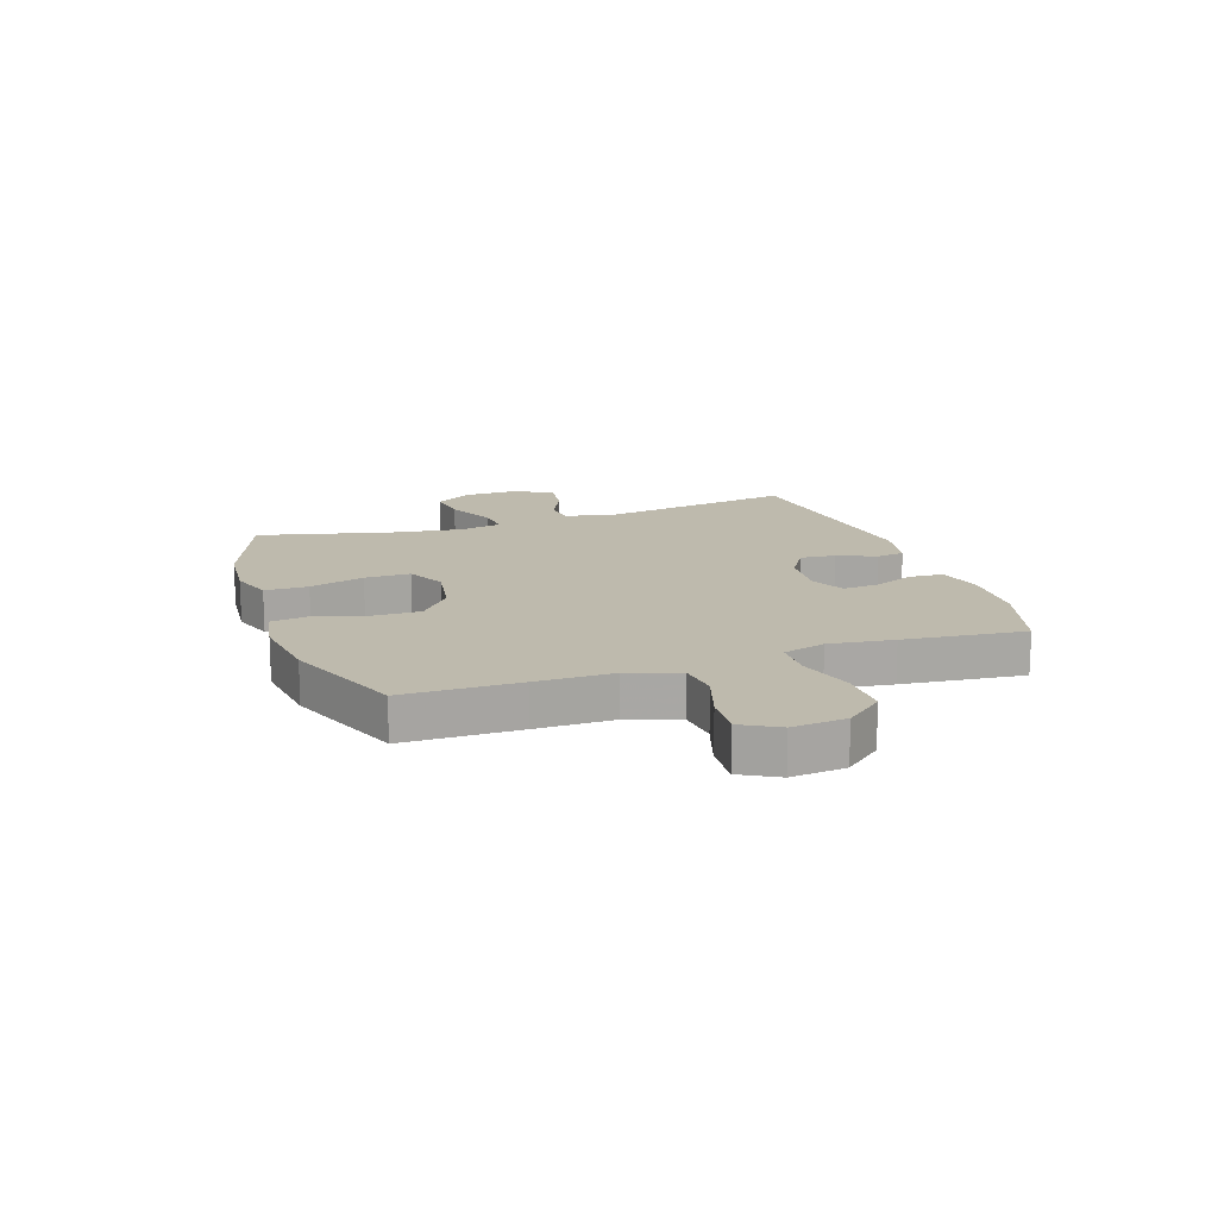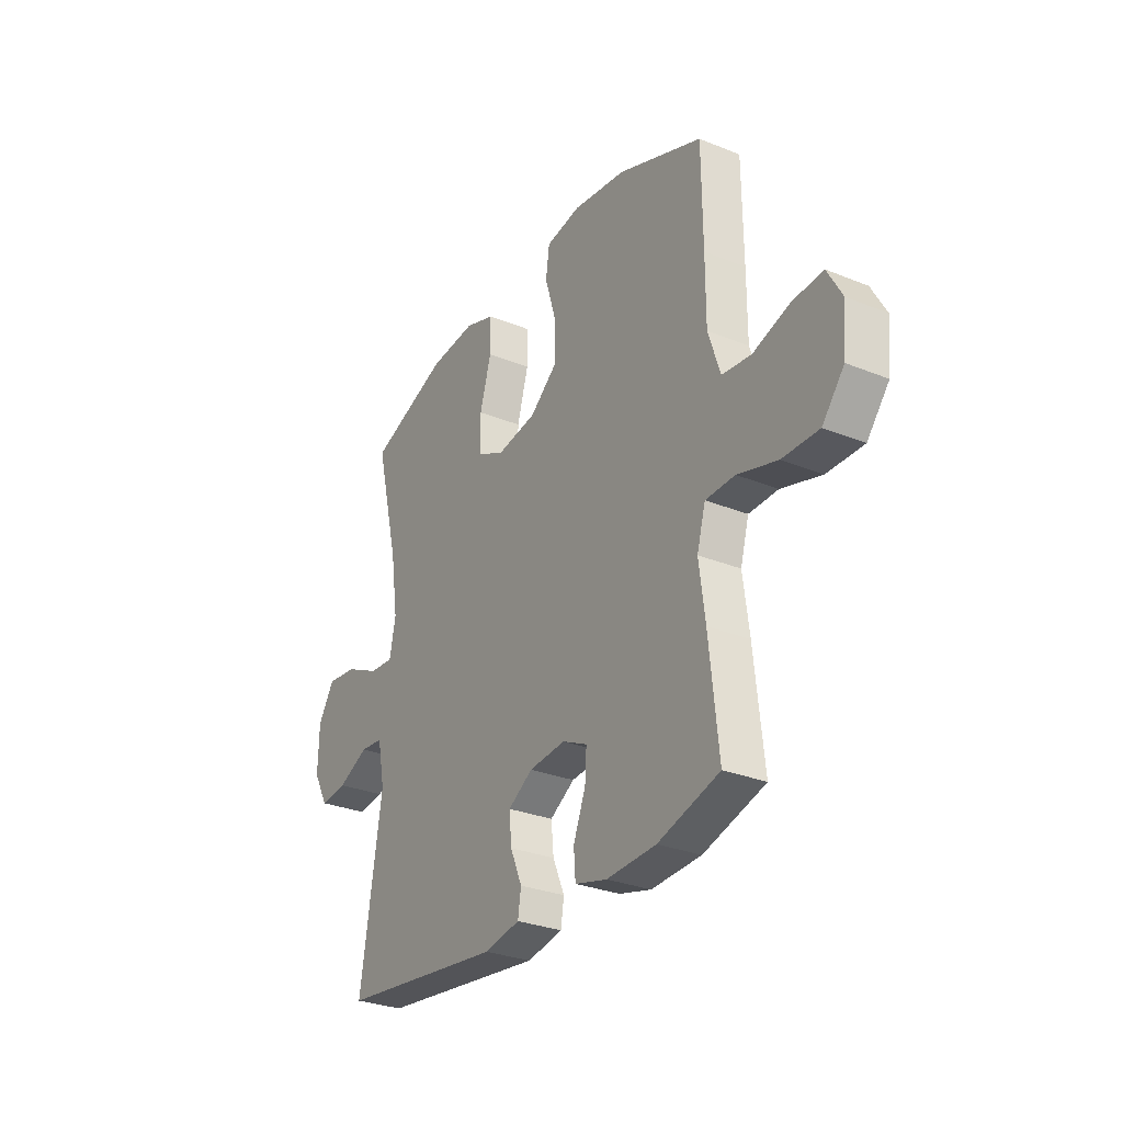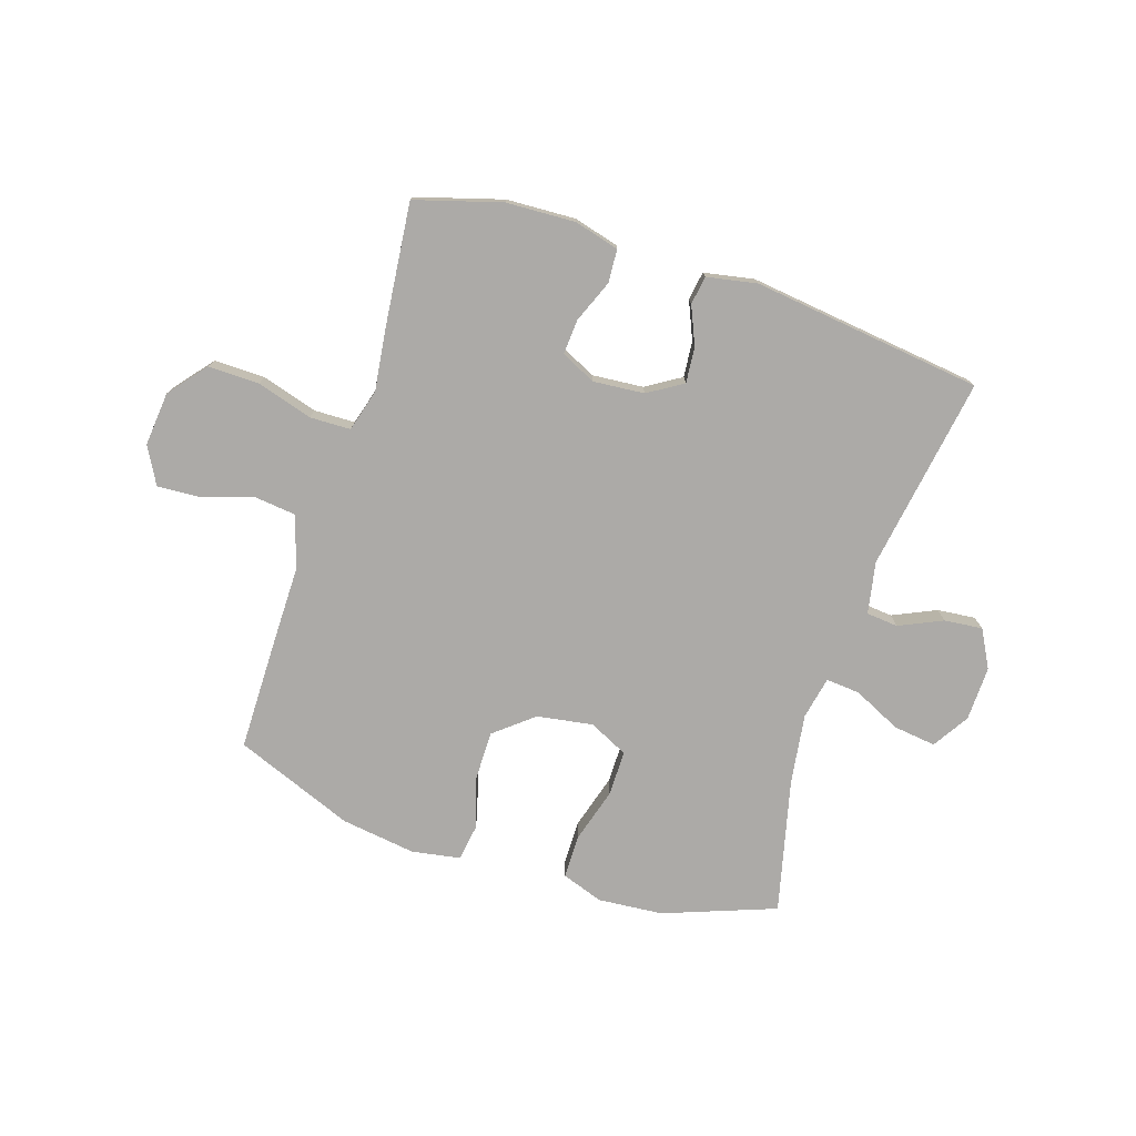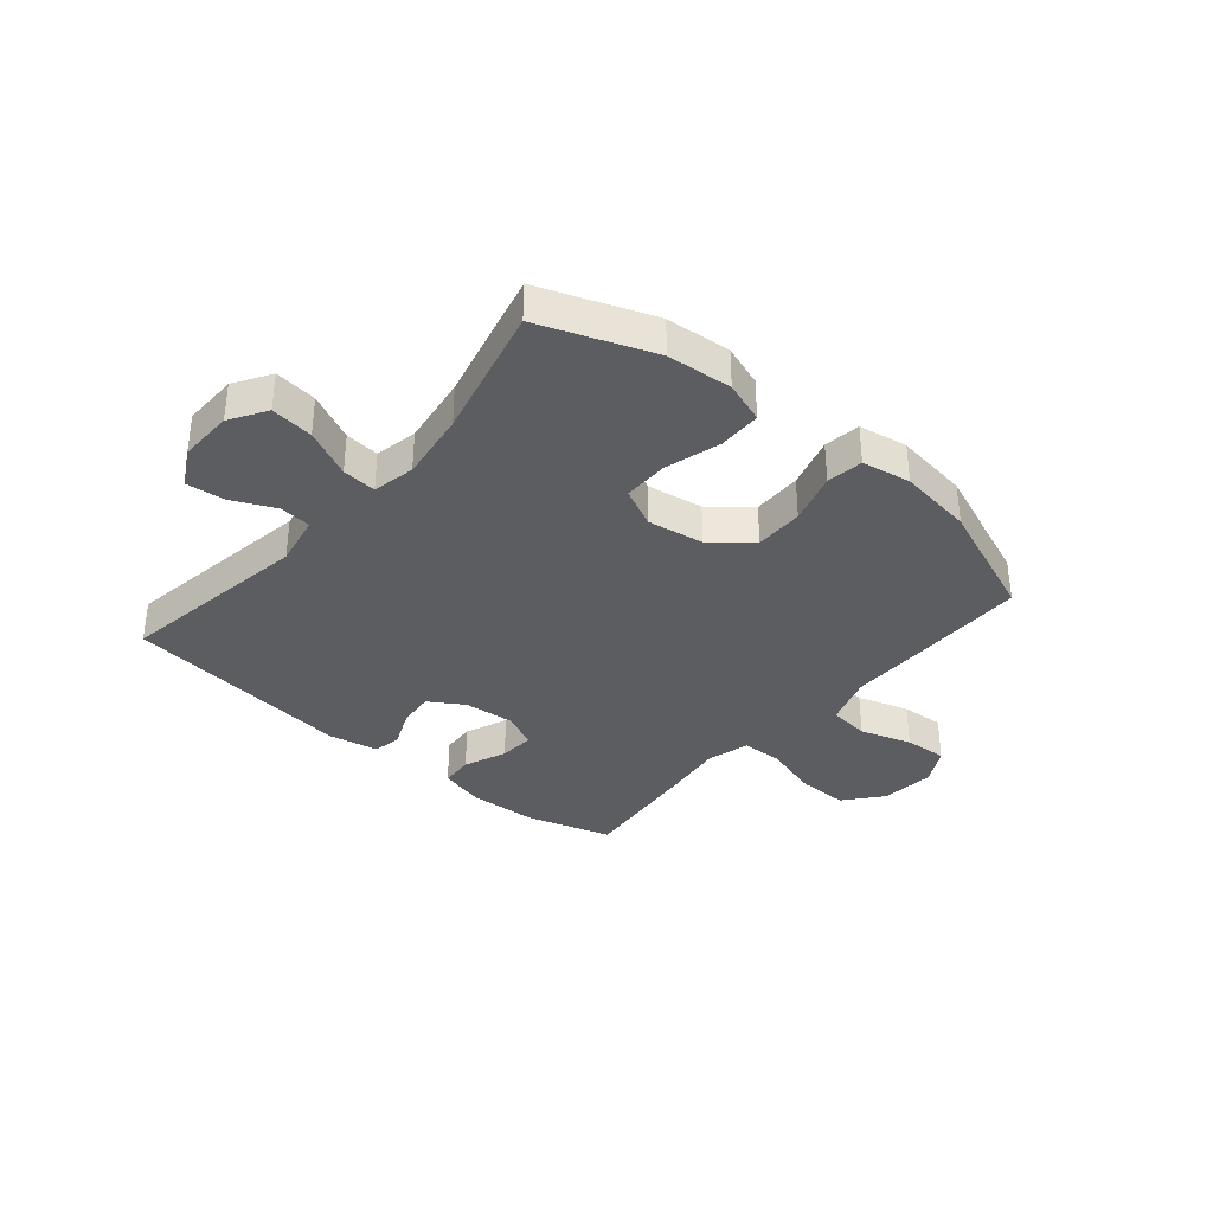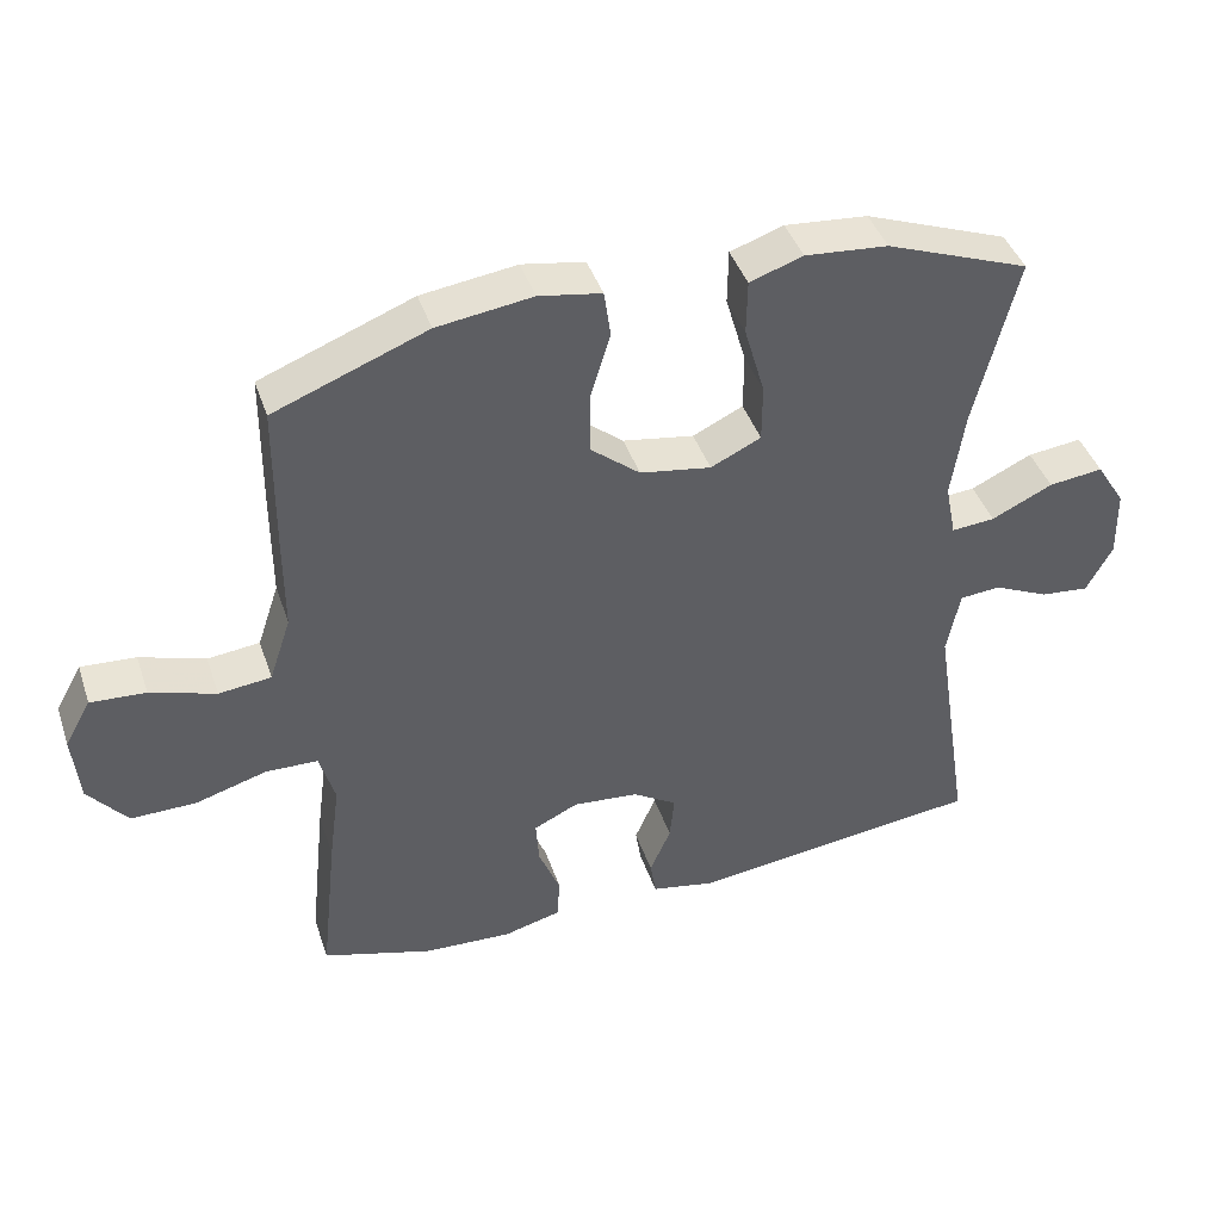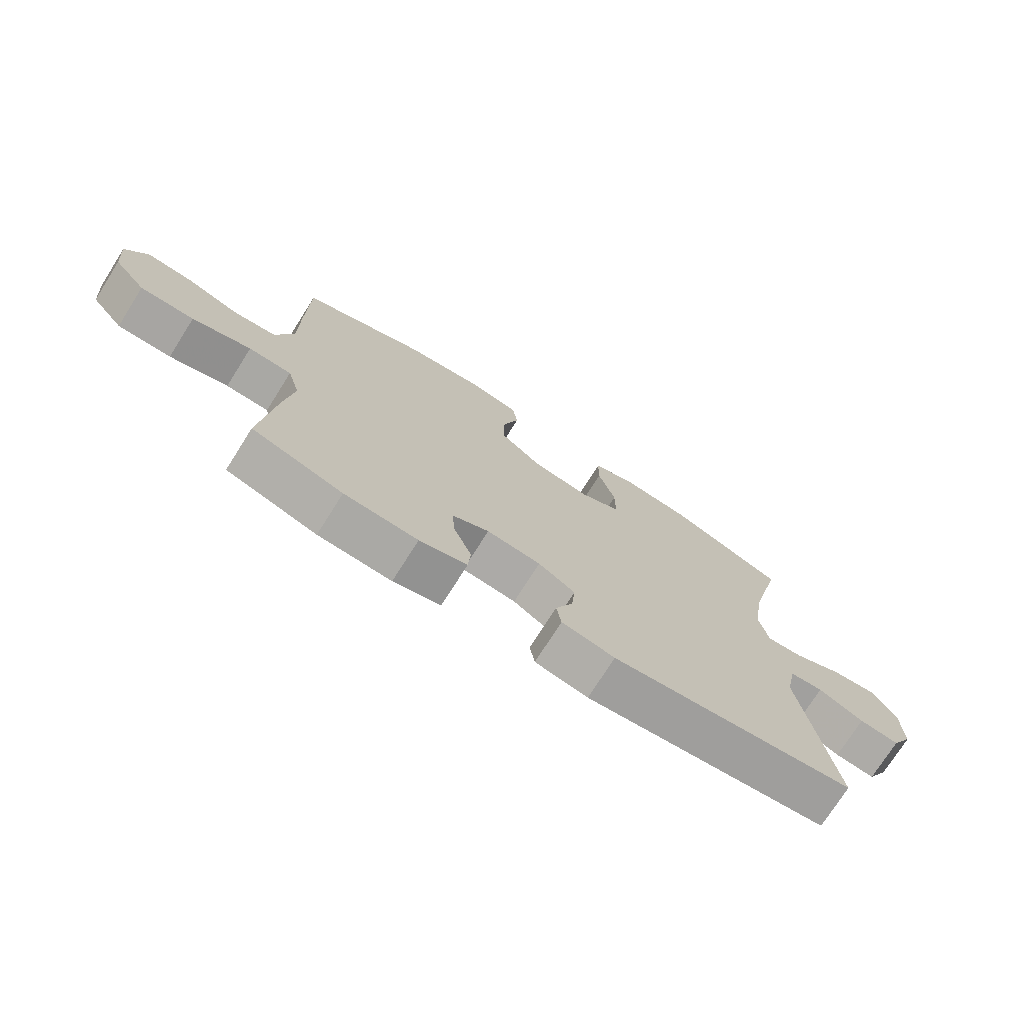
<metadata>
{"format":"obj","ext":"obj","renderer":"f3d","projection":"perspective","resolution":1024,"background":"white","views":[{"elev":15.4,"azim":71.1,"up":"+Y"},{"elev":-29.4,"azim":59.1,"up":"+Z"},{"elev":-76.1,"azim":161.9,"up":"+Y"},{"elev":-35.5,"azim":-40.3,"up":"+Y"},{"elev":42.4,"azim":161.9,"up":"+Z"},{"elev":-74.2,"azim":147.7,"up":"+Z"}]}
</metadata>
<code>
v 0.5 0.07 0.5
v 0.502 0.07 0.297
v 0.502 0.07 0.162
v 0.532 0.07 0.072
v 0.604 0.07 0.064
v 0.694 0.07 0.093
v 0.77 0.07 0.098
v 0.806 0.07 0.033
v 0.797 0.07 -0.062
v 0.743 0.07 -0.128
v 0.653 0.07 -0.127
v 0.555 0.07 -0.098
v 0.483 0.07 -0.1
v 0.462 0.07 -0.174
v 0.477 0.07 -0.287
v 0.5 0.07 -0.5
v 0.349 0.07 -0.545
v 0.227 0.07 -0.551
v 0.148 0.07 -0.53
v 0.144 0.07 -0.472
v 0.174 0.07 -0.397
v 0.178 0.07 -0.335
v 0.117 0.07 -0.306
v 0.027 0.07 -0.314
v -0.034 0.07 -0.352
v -0.028 0.07 -0.415
v 0.001 0.07 -0.482
v -0.007 0.07 -0.532
v -0.095 0.07 -0.549
v -0.5 0.07 -0.5
v -0.447 0.07 -0.159
v -0.465 0.07 -0.068
v -0.521 0.07 -0.063
v -0.597 0.07 -0.098
v -0.664 0.07 -0.105
v -0.7 0.07 -0.039
v -0.698 0.07 0.057
v -0.658 0.07 0.121
v -0.583 0.07 0.112
v -0.499 0.07 0.072
v -0.439 0.07 0.067
v -0.424 0.07 0.142
v -0.442 0.07 0.265
v -0.5 0.07 0.5
v -0.303 0.07 0.574
v -0.189 0.07 0.584
v -0.116 0.07 0.559
v -0.115 0.07 0.483
v -0.143 0.07 0.386
v -0.143 0.07 0.306
v -0.074 0.07 0.273
v 0.024 0.07 0.289
v 0.092 0.07 0.345
v 0.091 0.07 0.431
v 0.064 0.07 0.521
v 0.073 0.07 0.585
v 0.159 0.07 0.6
v 0.29 0.07 0.582
v 0.5 0 0.5
v 0.502 0 0.297
v 0.502 0 0.162
v 0.532 0 0.072
v 0.604 0 0.064
v 0.694 0 0.093
v 0.77 0 0.098
v 0.806 0 0.033
v 0.797 0 -0.062
v 0.743 0 -0.128
v 0.653 0 -0.127
v 0.555 0 -0.098
v 0.483 0 -0.1
v 0.462 0 -0.174
v 0.477 0 -0.287
v 0.5 0 -0.5
v 0.349 0 -0.545
v 0.227 0 -0.551
v 0.148 0 -0.53
v 0.144 0 -0.472
v 0.174 0 -0.397
v 0.178 0 -0.335
v 0.117 0 -0.306
v 0.027 0 -0.314
v -0.034 0 -0.352
v -0.028 0 -0.415
v 0.001 0 -0.482
v -0.007 0 -0.532
v -0.095 0 -0.549
v -0.5 0 -0.5
v -0.447 0 -0.159
v -0.465 0 -0.068
v -0.521 0 -0.063
v -0.597 0 -0.098
v -0.664 0 -0.105
v -0.7 0 -0.039
v -0.698 0 0.057
v -0.658 0 0.121
v -0.583 0 0.112
v -0.499 0 0.072
v -0.439 0 0.067
v -0.424 0 0.142
v -0.442 0 0.265
v -0.5 0 0.5
v -0.303 0 0.574
v -0.189 0 0.584
v -0.116 0 0.559
v -0.115 0 0.483
v -0.143 0 0.386
v -0.143 0 0.306
v -0.074 0 0.273
v 0.024 0 0.289
v 0.092 0 0.345
v 0.091 0 0.431
v 0.064 0 0.521
v 0.073 0 0.585
v 0.159 0 0.6
v 0.29 0 0.582
f 54 55 56 57
f 53 54 57 58
f 46 47 48 49
f 46 49 50
f 43 44 45 46
f 42 43 46 50
f 41 42 50 51
f 37 38 39 40
f 37 40 41
f 36 37 41
f 33 34 35 36
f 32 33 36 41
f 31 32 41 51
f 26 27 28 29
f 25 26 29 30
f 24 25 30 31
f 18 19 20 21
f 18 21 22
f 17 18 22
f 14 15 16 17
f 13 14 17 22
f 9 10 11 12
f 9 12 13
f 8 9 13
f 5 6 7 8
f 4 5 8 13
f 3 4 13 22
f 53 58 1 2
f 52 53 2 3
f 23 24 31 51
f 23 51 52
f 3 22 23 52
f 115 114 113 112
f 116 115 112 111
f 107 106 105 104
f 108 107 104
f 104 103 102 101
f 108 104 101 100
f 109 108 100 99
f 98 97 96 95
f 99 98 95
f 99 95 94
f 94 93 92 91
f 99 94 91 90
f 109 99 90 89
f 87 86 85 84
f 88 87 84 83
f 89 88 83 82
f 79 78 77 76
f 80 79 76
f 80 76 75
f 75 74 73 72
f 80 75 72 71
f 70 69 68 67
f 71 70 67
f 71 67 66
f 66 65 64 63
f 71 66 63 62
f 80 71 62 61
f 60 59 116 111
f 61 60 111 110
f 109 89 82 81
f 110 109 81
f 110 81 80 61
f 1 59 60 2
f 2 60 61 3
f 3 61 62 4
f 4 62 63 5
f 5 63 64 6
f 6 64 65 7
f 7 65 66 8
f 8 66 67 9
f 9 67 68 10
f 10 68 69 11
f 11 69 70 12
f 12 70 71 13
f 13 71 72 14
f 14 72 73 15
f 15 73 74 16
f 16 74 75 17
f 17 75 76 18
f 18 76 77 19
f 19 77 78 20
f 20 78 79 21
f 21 79 80 22
f 22 80 81 23
f 23 81 82 24
f 24 82 83 25
f 25 83 84 26
f 26 84 85 27
f 27 85 86 28
f 28 86 87 29
f 29 87 88 30
f 30 88 89 31
f 31 89 90 32
f 32 90 91 33
f 33 91 92 34
f 34 92 93 35
f 35 93 94 36
f 36 94 95 37
f 37 95 96 38
f 38 96 97 39
f 39 97 98 40
f 40 98 99 41
f 41 99 100 42
f 42 100 101 43
f 43 101 102 44
f 44 102 103 45
f 45 103 104 46
f 46 104 105 47
f 47 105 106 48
f 48 106 107 49
f 49 107 108 50
f 50 108 109 51
f 51 109 110 52
f 52 110 111 53
f 53 111 112 54
f 54 112 113 55
f 55 113 114 56
f 56 114 115 57
f 57 115 116 58
f 58 116 59 1

</code>
